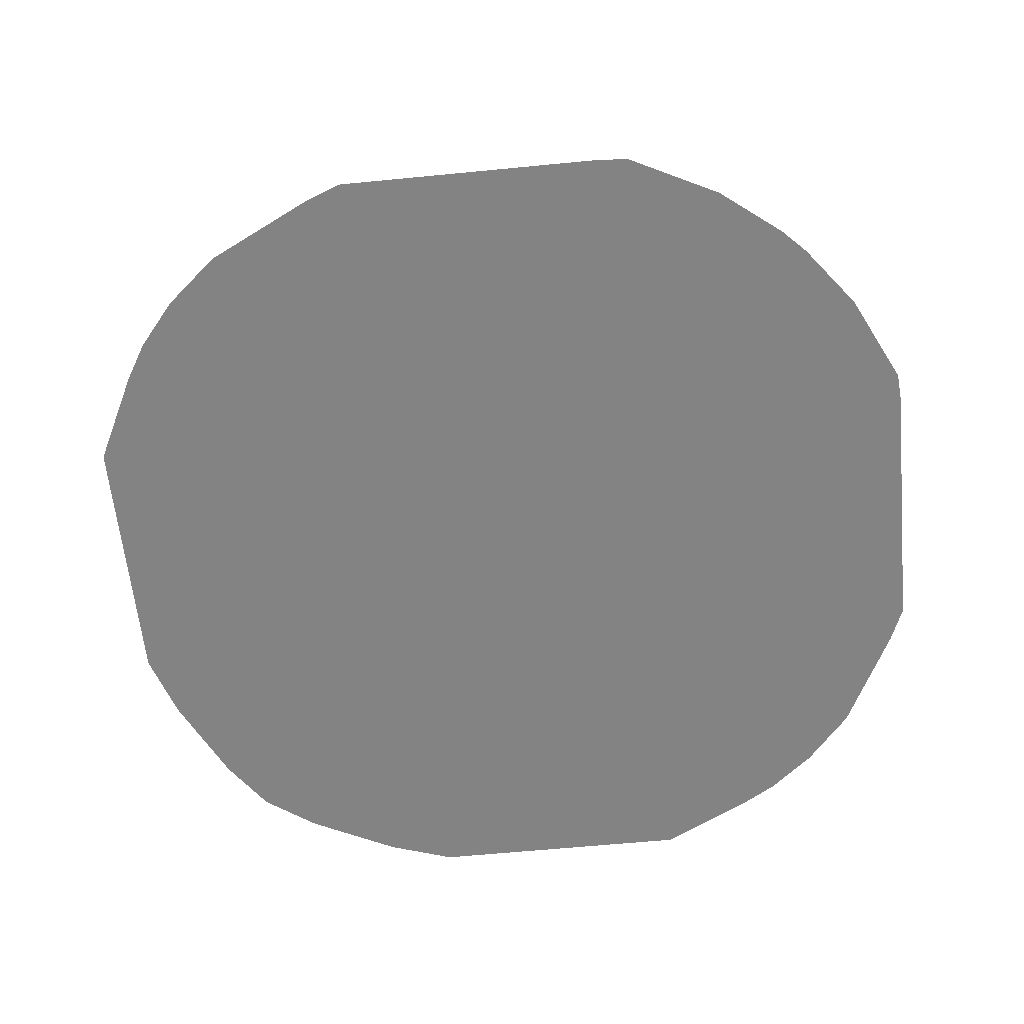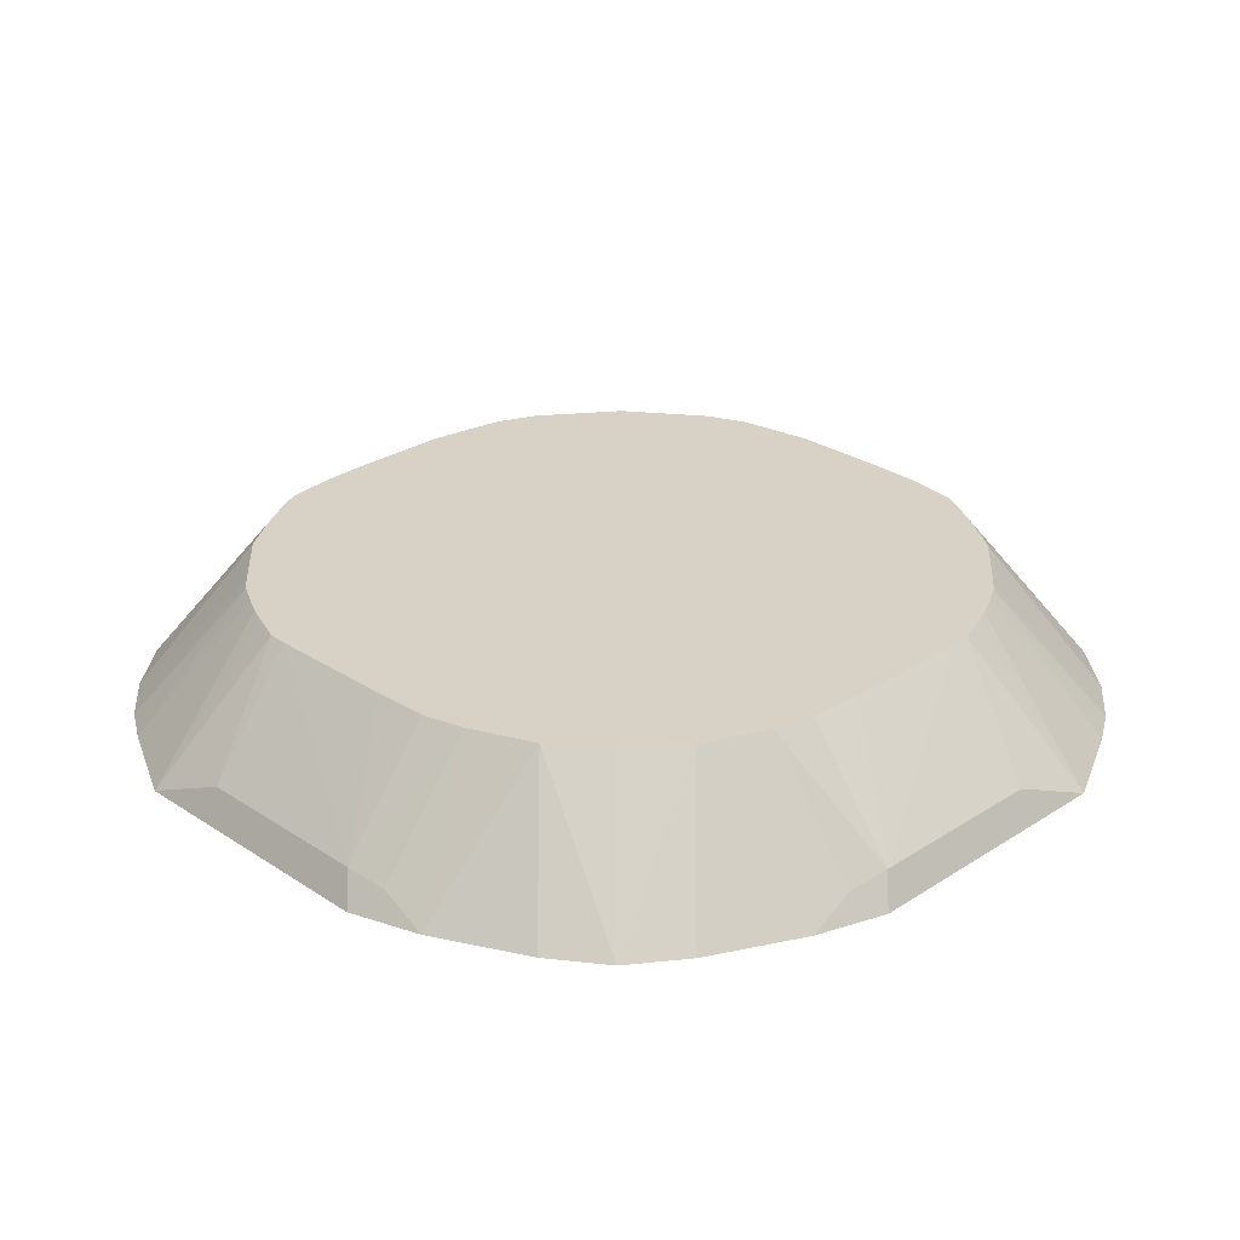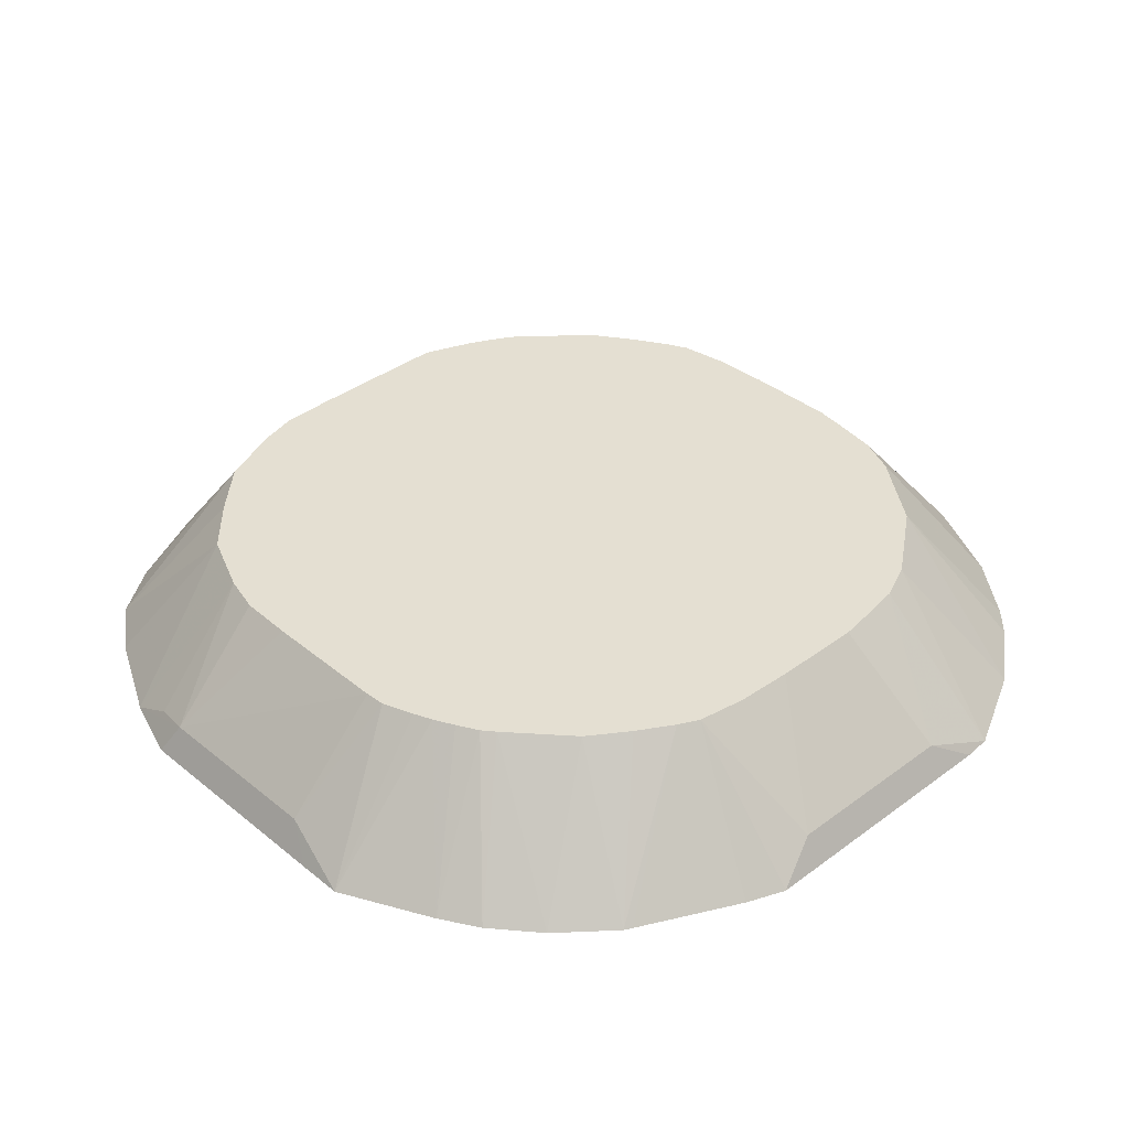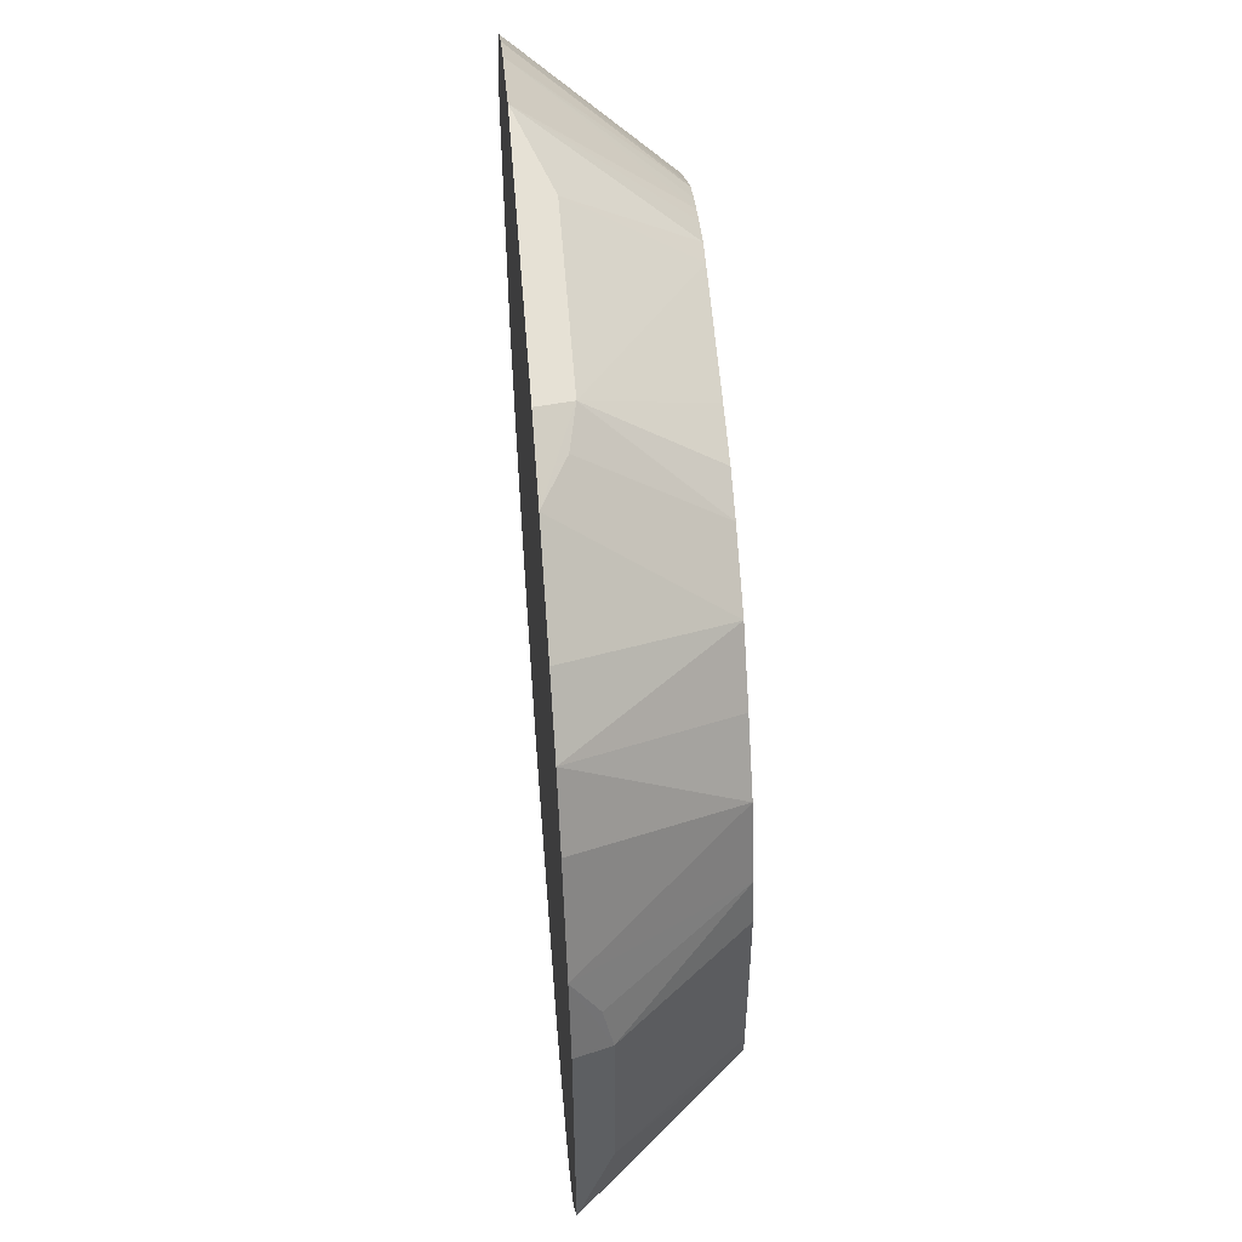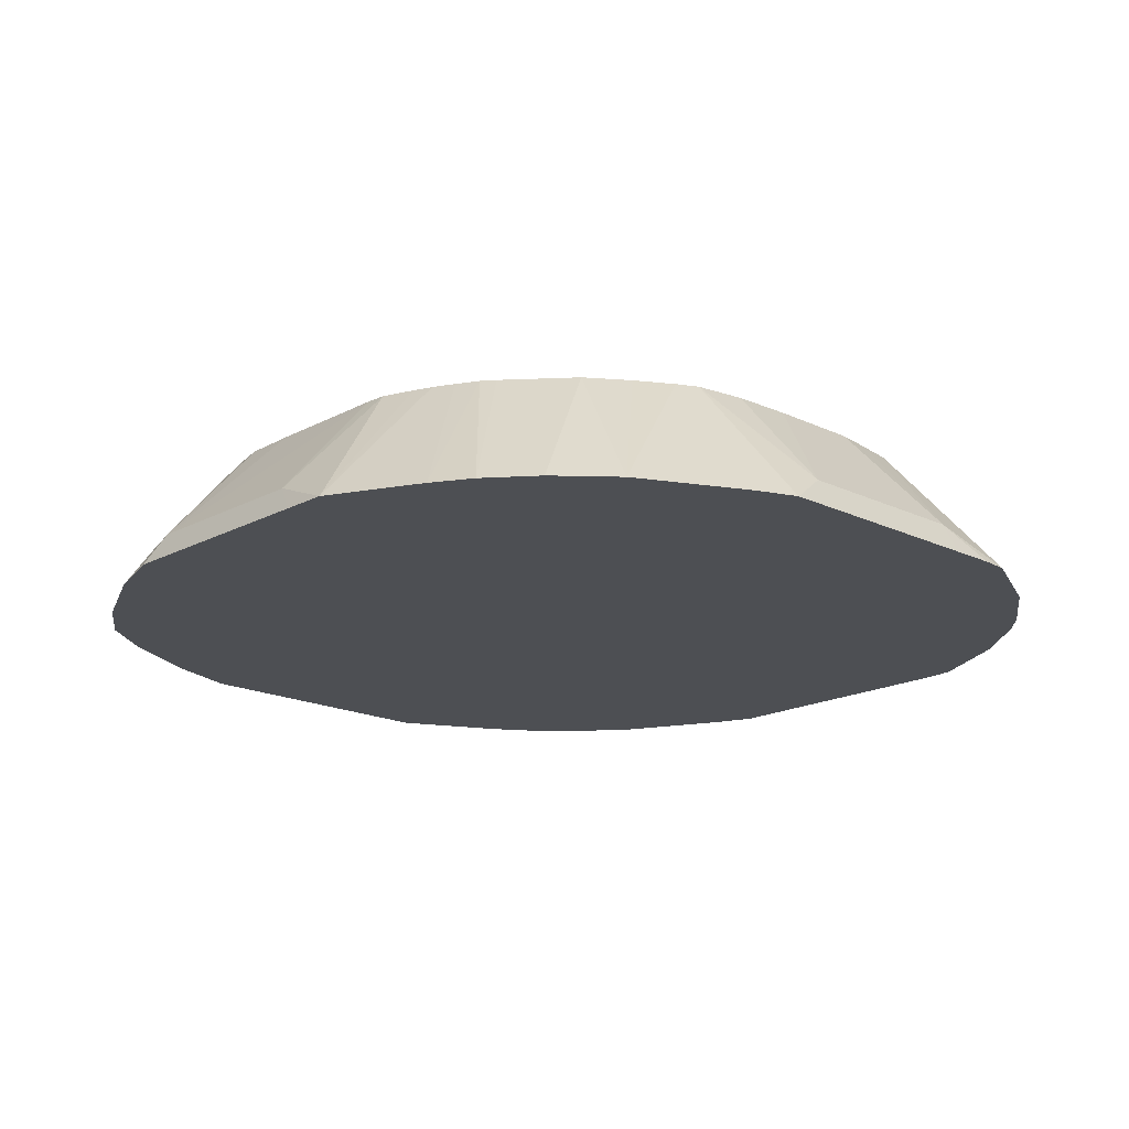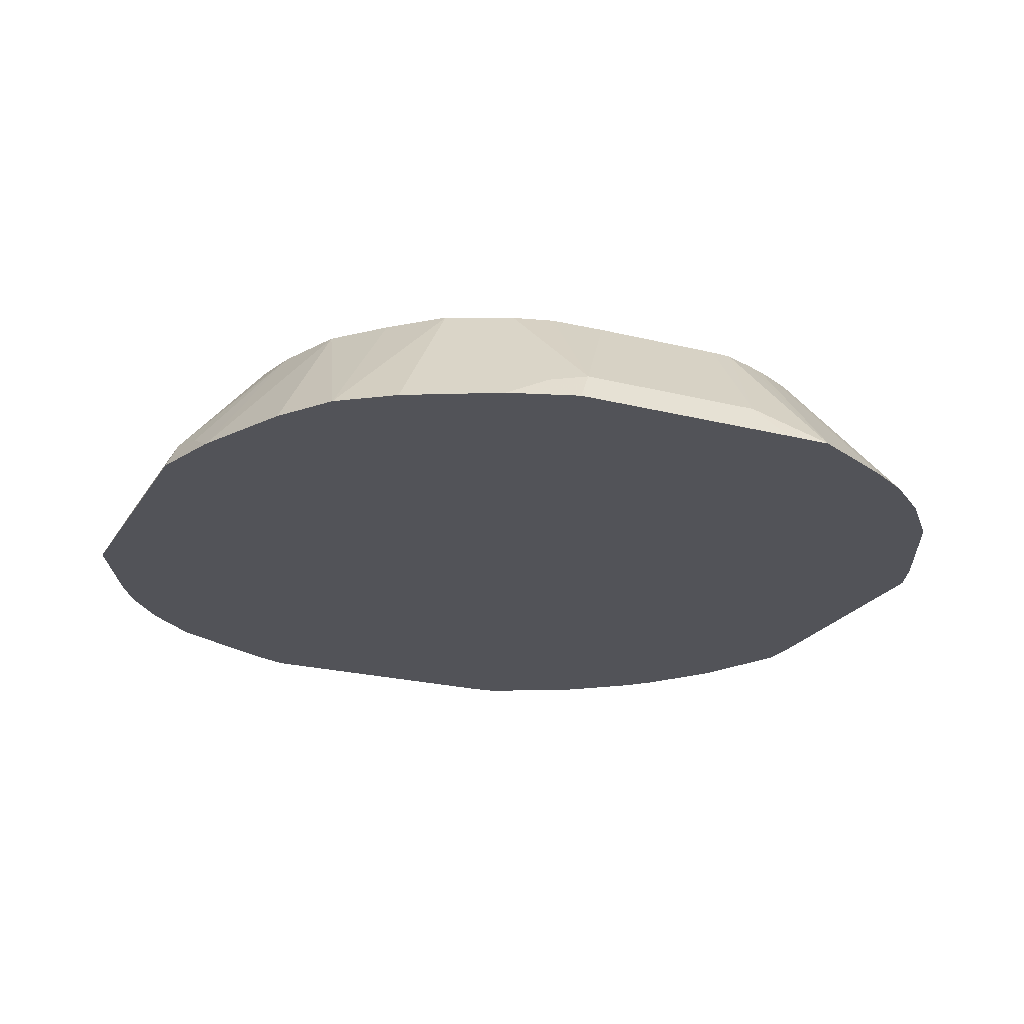
<metadata>
{"format":"obj","ext":"obj","renderer":"f3d","projection":"perspective","resolution":1024,"background":"white","views":[{"elev":-61.2,"azim":-174.3,"up":"+Y"},{"elev":27.5,"azim":45.3,"up":"+Y"},{"elev":37.0,"azim":136.3,"up":"+Y"},{"elev":56.1,"azim":85.5,"up":"+Z"},{"elev":-17.6,"azim":136.4,"up":"+Y"},{"elev":-22.6,"azim":66.3,"up":"+Y"}]}
</metadata>
<code>
v -0.0404 0.4976 -0.1951
v -0.06056 0.4976 -0.195
v -0.04033 0.5111 -0.1883
v 0.06045 0.4976 -0.1951
v -0.07286 0.4976 -0.1939
v -0.06049 0.5583 -0.1427
v -0.04262 0.5583 -0.1456
v -0.02673 0.5583 -0.148
v 0.04033 0.5111 -0.1883
v 0.06049 0.5583 -0.1437
v 0.06056 0.4976 -0.195
v -0.07763 0.5583 -0.1354
v -0.1132 0.4976 -0.1737
v 0.01359 0.5583 -0.148
v 0.03903 0.5583 -0.1471
v 0.06958 0.5583 -0.1391
v 0.07725 0.4976 -0.1883
v -0.1109 0.5583 -0.1109
v -0.1412 0.4976 -0.152
v 0.0852 0.5583 -0.1297
v 0.1244 0.4976 -0.1647
v 0.121 0.4976 -0.1665
v -0.152 0.4976 -0.1412
v -0.1737 0.4976 -0.1132
v -0.1354 0.5583 -0.07763
v 0.08959 0.5583 -0.1267
v 0.1026 0.5583 -0.1176
v 0.1479 0.4976 -0.1446
v -0.1939 0.4976 -0.07286
v -0.1427 0.5583 -0.06049
v 0.1256 0.5583 -0.09176
v 0.1648 0.4976 -0.1244
v -0.195 0.4976 -0.06056
v -0.1883 0.5111 -0.04033
v -0.1456 0.5583 -0.04262
v 0.13 0.5583 -0.0863
v 0.1749 0.4976 -0.1076
v -0.1951 0.4976 -0.0404
v -0.1883 0.5111 0.04033
v -0.148 0.5583 -0.02673
v 0.135 0.5583 -0.07695
v 0.195 0.4976 -0.06725
v 0.1396 0.5583 -0.0679
v -0.1951 0.4976 0.06045
v -0.148 0.5583 0.01359
v -0.1437 0.5583 0.06049
v -0.1471 0.5583 0.03903
v 0.1883 0.5111 -0.0336
v 0.1951 0.4976 -0.04708
v 0.1429 0.5583 -0.05969
v 0.1479 0.5583 -0.04609
v -0.195 0.4976 0.06056
v -0.1391 0.5583 0.06958
v -0.1883 0.4976 0.07725
v 0.1883 0.5111 0.04705
v 0.1484 0.5583 -0.03704
v 0.1951 0.4976 0.05377
v -0.1297 0.5583 0.0852
v -0.1665 0.4976 0.121
v -0.1647 0.4976 0.1244
v 0.1849 0.5077 0.06385
v 0.1849 0.4976 0.08409
v 0.148 0.5583 0.02016
v 0.1472 0.5583 0.04414
v 0.1425 0.5583 0.06182
v -0.1267 0.5583 0.08959
v -0.1446 0.4976 0.1479
v -0.1176 0.5583 0.1026
v 0.1648 0.4976 0.1244
v 0.1304 0.5583 0.09005
v -0.1244 0.4976 0.1648
v -0.09176 0.5583 0.1256
v 0.1479 0.4976 0.1479
v 0.1109 0.5583 0.1109
v -0.1075 0.4976 0.1749
v -0.1076 0.4976 0.1748
v -0.0863 0.5583 0.13
v 0.1244 0.4976 0.1648
v 0.09005 0.5583 0.1304
v -0.06717 0.4976 0.1951
v -0.0679 0.5583 0.1396
v -0.07695 0.5583 0.135
v 0.08409 0.4976 0.1849
v 0.06182 0.5583 0.1425
v -0.0336 0.5111 0.1883
v -0.04609 0.5583 0.1479
v -0.05969 0.5583 0.1429
v 0.05377 0.4976 0.1951
v 0.06385 0.5077 0.1849
v 0.04705 0.5111 0.1883
v 0.04414 0.5583 0.1472
v -0.03704 0.5583 0.1484
v 0.02016 0.5583 0.148
f 34 44 39
f 37 43 42
f 34 39 45
f 34 45 40
f 34 38 44
f 34 40 35
f 36 41 37
f 37 41 43
f 39 44 46
f 44 52 46
f 39 47 45
f 42 48 49
f 42 50 51
f 42 51 48
f 46 52 54
f 46 54 59
f 33 38 34
f 46 59 53
f 39 46 47
f 32 36 37
f 16 20 21
f 30 34 35
f 48 55 57
f 10 16 22
f 10 22 17
f 10 17 11
f 12 13 18
f 13 19 18
f 16 21 22
f 18 19 23
f 18 23 24
f 18 24 25
f 20 26 21
f 21 27 28
f 21 26 27
f 24 29 25
f 25 29 30
f 27 31 28
f 28 31 32
f 29 33 34
f 29 34 30
f 31 36 32
f 48 57 49
f 80 87 81
f 48 56 55
f 76 80 81
f 76 81 82
f 76 82 77
f 78 79 83
f 79 84 83
f 80 85 86
f 80 86 87
f 9 15 10
f 80 88 90
f 80 90 85
f 83 84 89
f 83 89 90
f 83 90 88
f 84 90 89
f 84 91 90
f 85 92 86
f 85 90 92
f 90 91 93
f 90 93 92
f 75 80 76
f 73 79 78
f 73 74 79
f 71 77 72
f 53 59 60
f 53 60 58
f 55 61 62
f 55 62 57
f 55 56 63
f 55 63 64
f 55 64 65
f 55 65 61
f 58 60 66
f 48 51 56
f 60 67 68
f 61 65 62
f 62 65 70
f 62 70 69
f 67 71 72
f 67 72 68
f 69 70 73
f 70 74 73
f 71 75 76
f 71 76 77
f 60 68 66
f 9 14 15
f 42 43 50
f 6 14 8
f 1 67 60
f 1 60 59
f 1 59 54
f 1 54 52
f 1 52 44
f 1 44 38
f 1 38 33
f 1 33 29
f 1 29 24
f 1 24 23
f 1 23 19
f 1 19 13
f 1 13 5
f 1 5 2
f 2 5 3
f 3 5 6
f 3 6 7
f 3 7 8
f 3 8 14
f 1 71 67
f 3 14 9
f 1 75 71
f 1 88 80
f 6 8 7
f 1 2 3
f 1 3 9
f 1 9 4
f 1 4 11
f 1 11 17
f 1 17 22
f 1 22 21
f 1 21 28
f 1 28 32
f 1 37 42
f 1 42 49
f 1 49 57
f 1 57 62
f 1 62 69
f 1 69 73
f 1 73 78
f 1 78 83
f 1 83 88
f 1 80 75
f 4 9 10
f 1 32 37
f 5 12 6
f 6 79 74
f 6 74 70
f 6 70 65
f 6 65 64
f 6 64 63
f 6 63 56
f 6 56 51
f 6 51 50
f 6 50 43
f 6 43 41
f 6 41 36
f 6 36 31
f 6 31 27
f 6 26 20
f 6 20 16
f 6 16 10
f 6 10 15
f 4 10 11
f 6 15 14
f 6 84 79
f 6 91 84
f 6 27 26
f 6 92 93
f 6 12 18
f 6 93 91
f 5 13 12
f 6 18 25
f 6 25 30
f 6 35 40
f 6 40 45
f 6 45 47
f 6 47 46
f 6 46 53
f 6 30 35
f 6 53 58
f 6 86 92
f 6 87 86
f 6 82 81
f 6 77 82
f 6 81 87
f 6 66 68
f 6 58 66
f 6 68 72
f 6 72 77

</code>
